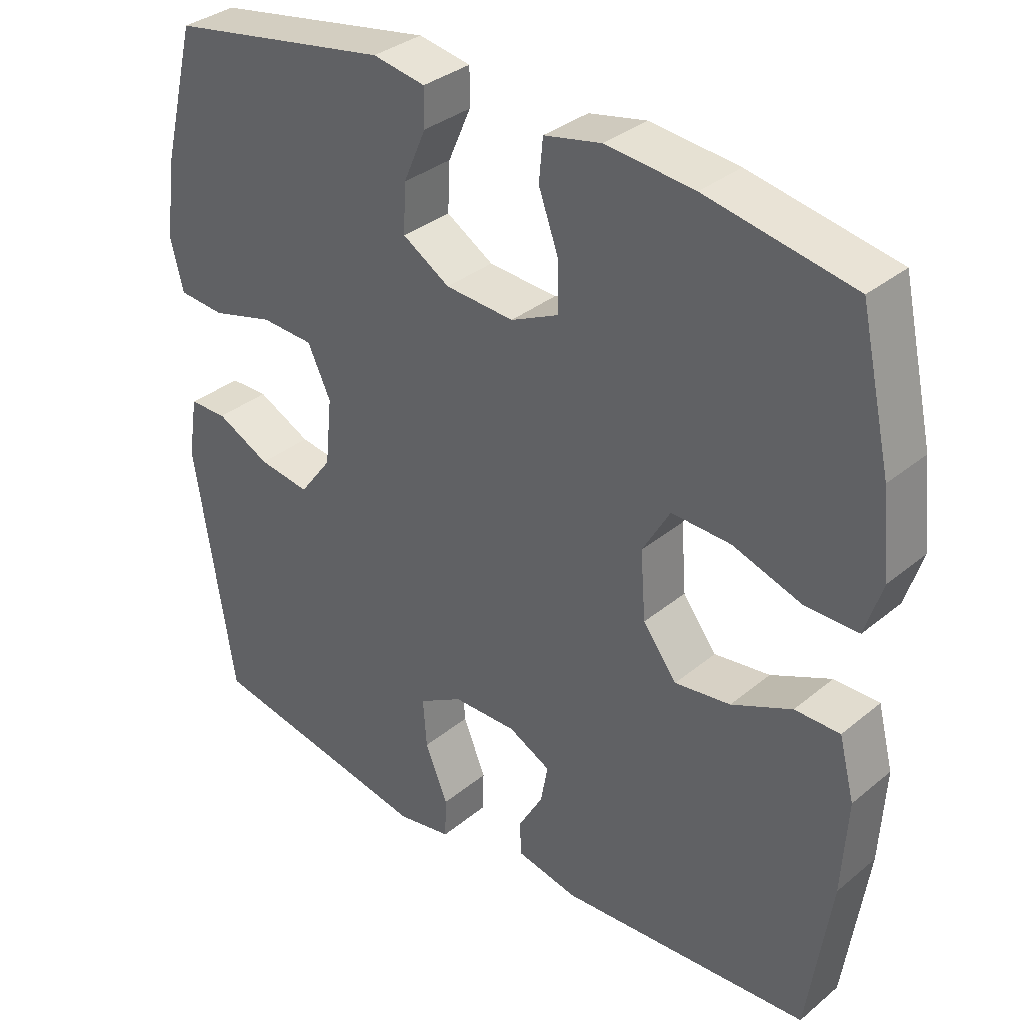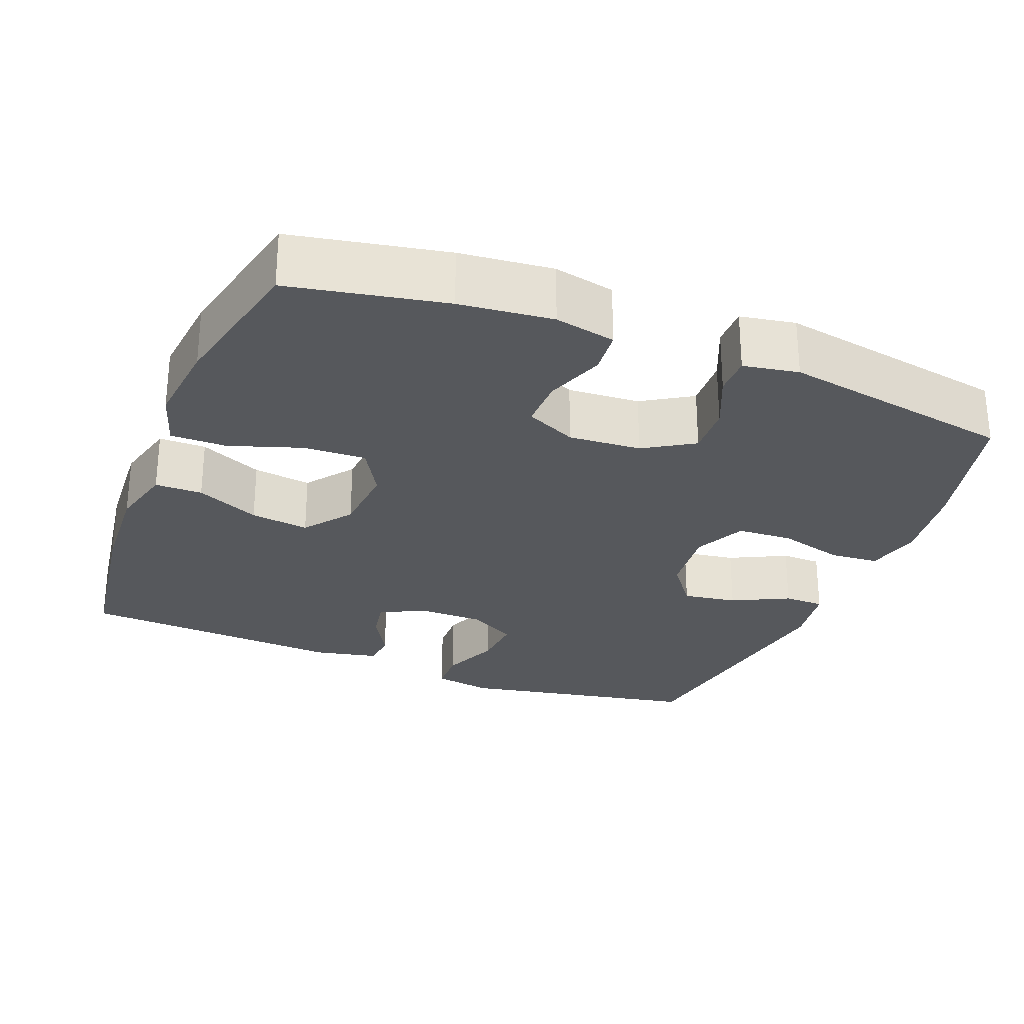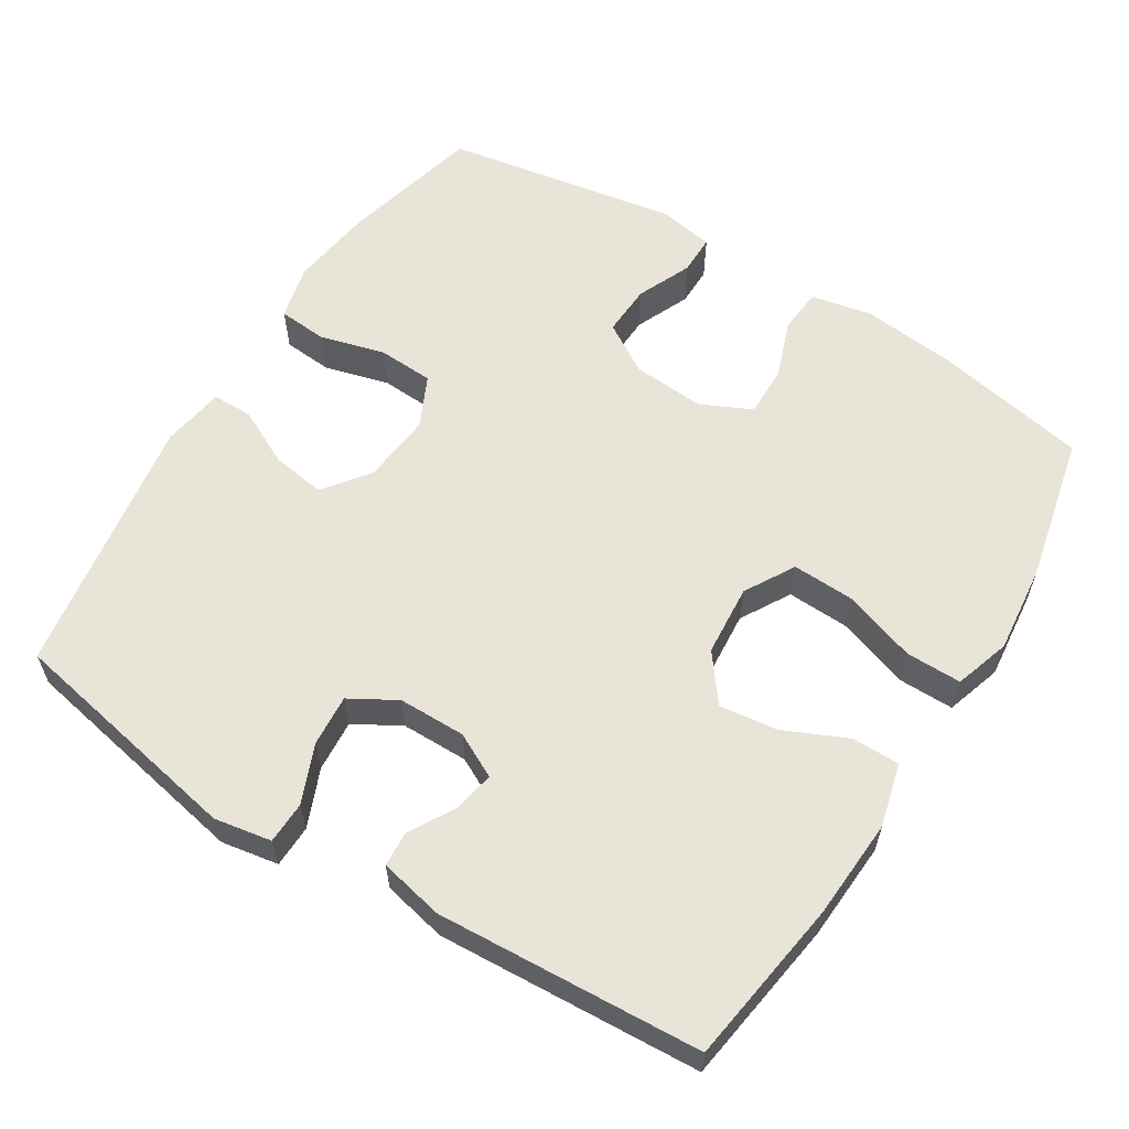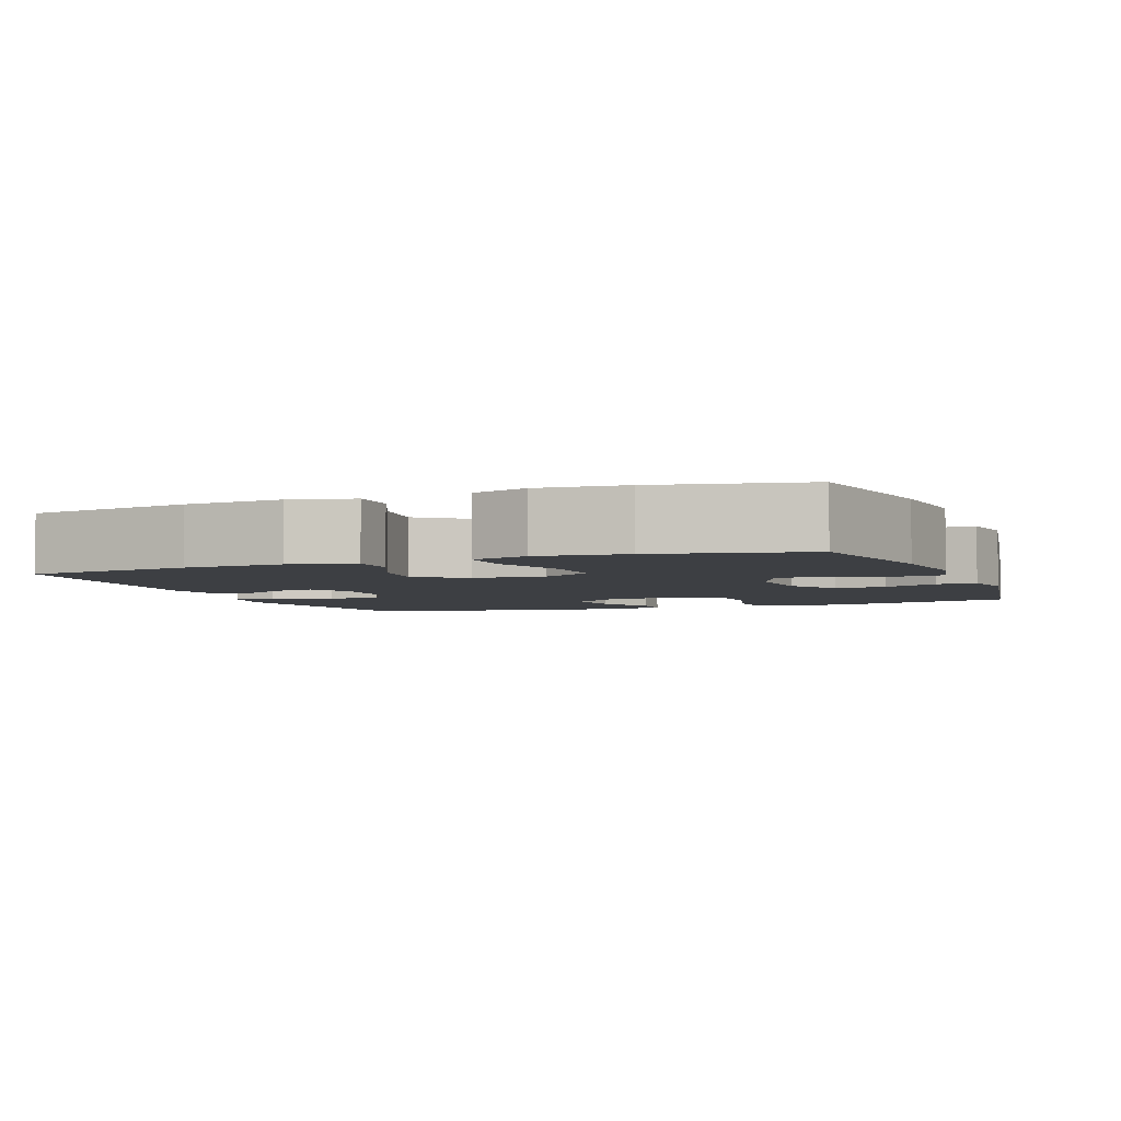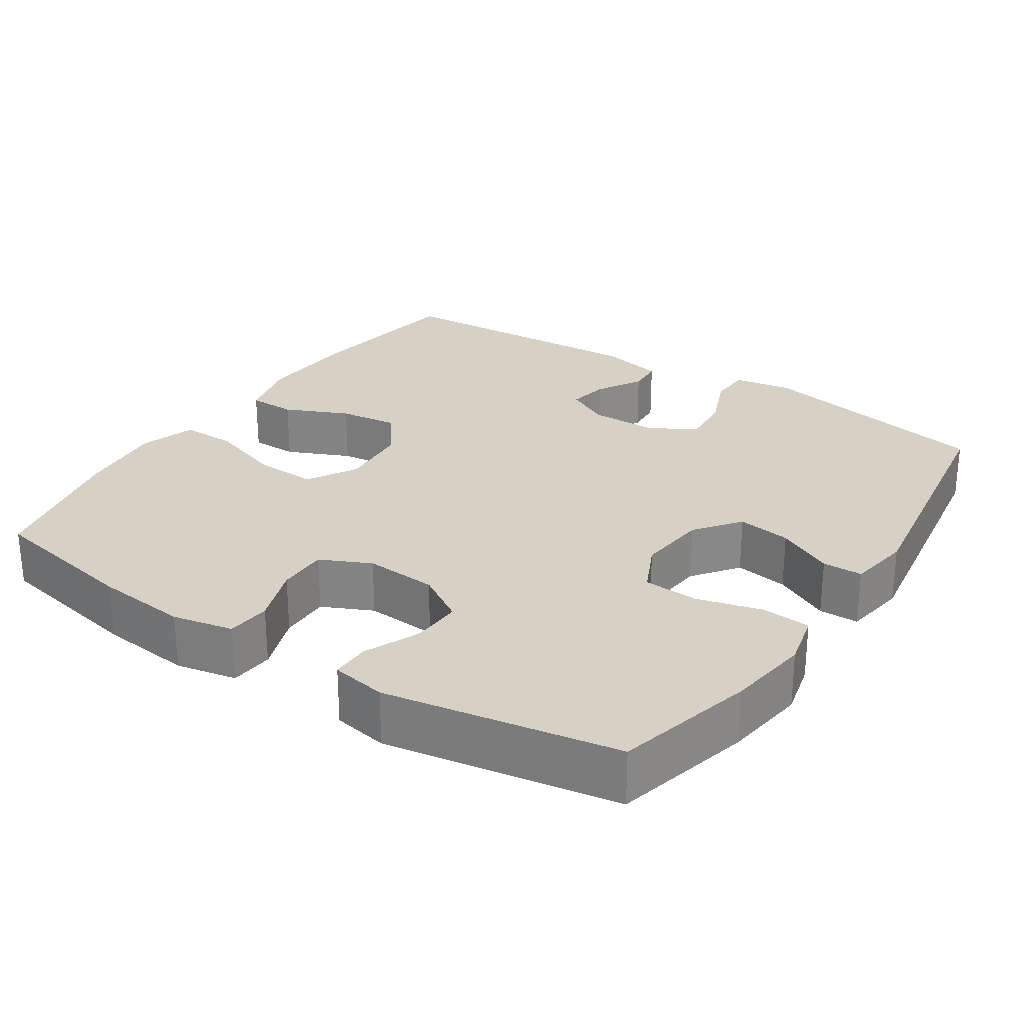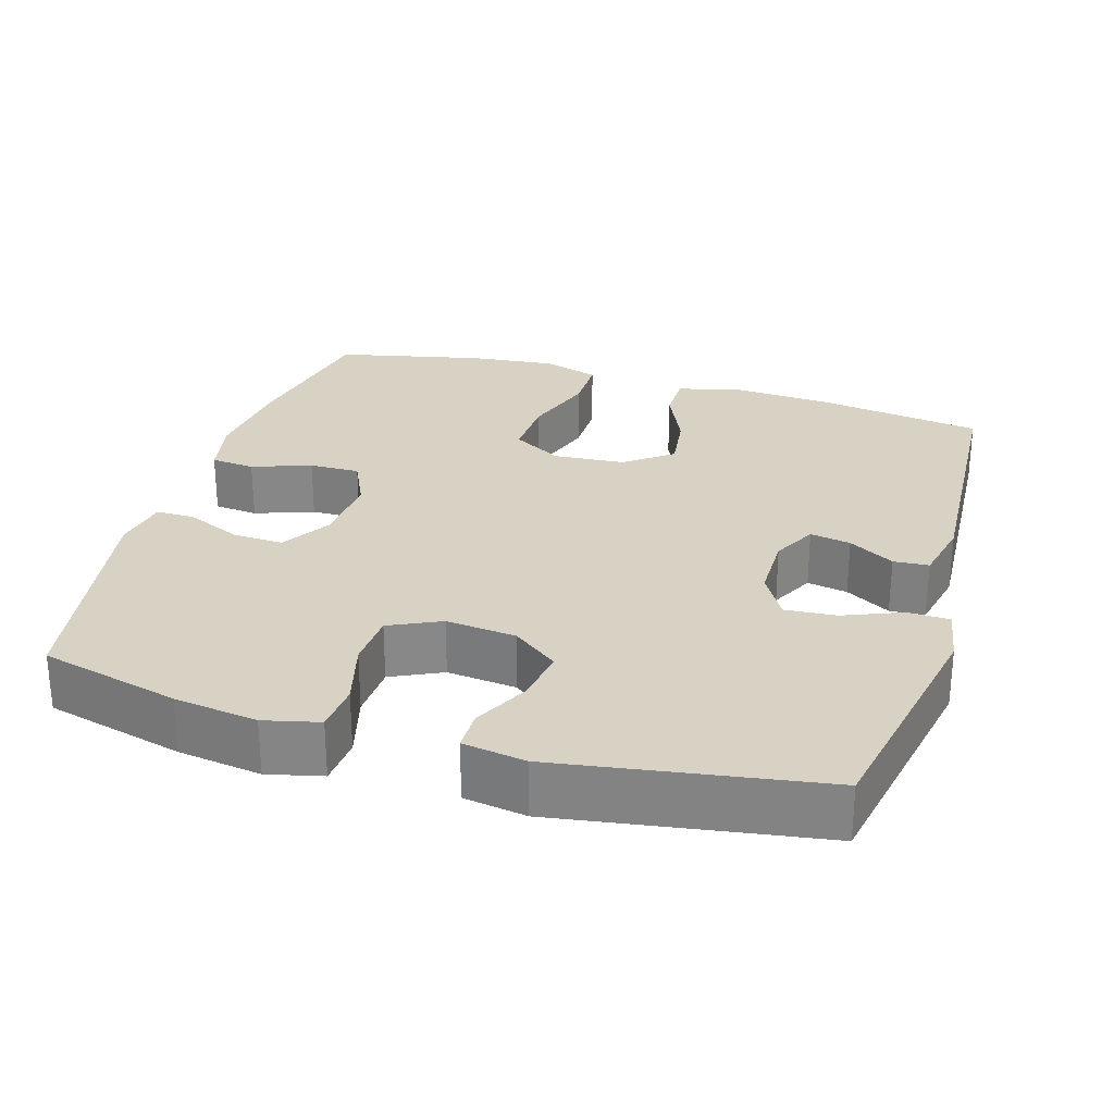
<metadata>
{"format":"obj","ext":"obj","renderer":"f3d","projection":"perspective","resolution":1024,"background":"white","views":[{"elev":33.9,"azim":-138.0,"up":"+Z"},{"elev":-27.7,"azim":-21.6,"up":"+Y"},{"elev":60.0,"azim":-148.1,"up":"+Y"},{"elev":-4.1,"azim":-68.7,"up":"+Y"},{"elev":27.0,"azim":33.5,"up":"+Y"},{"elev":27.7,"azim":106.7,"up":"+Y"}]}
</metadata>
<code>
o path4318
v -0.5503 0.0375 0.2954
v -0.5628 0.0375 0.1743
v -0.538 0.0375 0.09737
v -0.4612 0.0375 0.0978
v -0.3604 0.0375 0.1315
v -0.2743 0.0375 0.1351
v -0.2343 0.0375 0.06629
v -0.2419 0.0375 -0.03236
v -0.2911 0.0375 -0.0972
v -0.372 0.0375 -0.08664
v -0.4596 0.0375 -0.04724
v -0.5249 0.0375 -0.04763
v -0.5473 0.0375 -0.1352
v -0.5392 0.0375 -0.2721
v -0.5051 0.0375 -0.5024
v -0.1397 0.0375 -0.5238
v -0.05111 0.0375 -0.5046
v -0.04786 0.0375 -0.4558
v -0.08449 0.0375 -0.3927
v -0.09475 0.0375 -0.3363
v -0.03361 0.0375 -0.3049
v 0.05933 0.0375 -0.3056
v 0.1233 0.0375 -0.3424
v 0.118 0.0375 -0.4137
v 0.08518 0.0375 -0.4942
v 0.08696 0.0375 -0.5525
v 0.1664 0.0375 -0.5663
v 0.4968 0.0375 -0.5024
v 0.5542 0.0375 -0.1386
v 0.5404 0.0375 -0.05173
v 0.485 0.0375 -0.05104
v 0.4066 0.0375 -0.09006
v 0.3321 0.0375 -0.1013
v 0.2848 0.0375 -0.0387
v 0.2747 0.0375 0.05847
v 0.3084 0.0375 0.1295
v 0.385 0.0375 0.1335
v 0.4754 0.0375 0.1091
v 0.5429 0.0375 0.1146
v 0.5614 0.0375 0.1906
v 0.5452 0.0375 0.3063
v 0.4968 0.0375 0.4993
v 0.1743 0.0375 0.555
v 0.09789 0.0375 0.5414
v 0.09813 0.0375 0.4873
v 0.1313 0.0375 0.4116
v 0.1347 0.0375 0.3411
v 0.06601 0.0375 0.2986
v -0.03396 0.0375 0.2918
v -0.1038 0.0375 0.3245
v -0.103 0.0375 0.3945
v -0.07374 0.0375 0.4759
v -0.07931 0.0375 0.5367
v -0.1633 0.0375 0.5541
v -0.2914 0.0375 0.5408
v -0.5051 0.0375 0.4993
v -0.5503 -0.0375 0.2954
v -0.5628 -0.0375 0.1743
v -0.538 -0.0375 0.09737
v -0.4612 -0.0375 0.0978
v -0.3604 -0.0375 0.1315
v -0.2743 -0.0375 0.1351
v -0.2343 -0.0375 0.06629
v -0.2419 -0.0375 -0.03236
v -0.2911 -0.0375 -0.0972
v -0.372 -0.0375 -0.08664
v -0.4596 -0.0375 -0.04724
v -0.5249 -0.0375 -0.04763
v -0.5473 -0.0375 -0.1352
v -0.5392 -0.0375 -0.2721
v -0.5051 -0.0375 -0.5024
v -0.1397 -0.0375 -0.5238
v -0.05111 -0.0375 -0.5046
v -0.04786 -0.0375 -0.4558
v -0.08449 -0.0375 -0.3927
v -0.09475 -0.0375 -0.3363
v -0.03361 -0.0375 -0.3049
v 0.05933 -0.0375 -0.3056
v 0.1233 -0.0375 -0.3424
v 0.118 -0.0375 -0.4137
v 0.08518 -0.0375 -0.4942
v 0.08696 -0.0375 -0.5525
v 0.1664 -0.0375 -0.5663
v 0.4968 -0.0375 -0.5024
v 0.5542 -0.0375 -0.1386
v 0.5404 -0.0375 -0.05173
v 0.485 -0.0375 -0.05104
v 0.4066 -0.0375 -0.09006
v 0.3321 -0.0375 -0.1013
v 0.2848 -0.0375 -0.0387
v 0.2747 -0.0375 0.05847
v 0.3084 -0.0375 0.1295
v 0.385 -0.0375 0.1335
v 0.4754 -0.0375 0.1091
v 0.5429 -0.0375 0.1146
v 0.5614 -0.0375 0.1906
v 0.5452 -0.0375 0.3063
v 0.4968 -0.0375 0.4993
v 0.1743 -0.0375 0.555
v 0.09789 -0.0375 0.5414
v 0.09813 -0.0375 0.4873
v 0.1313 -0.0375 0.4116
v 0.1347 -0.0375 0.3411
v 0.06601 -0.0375 0.2986
v -0.03396 -0.0375 0.2918
v -0.1038 -0.0375 0.3245
v -0.103 -0.0375 0.3945
v -0.07374 -0.0375 0.4759
v -0.07931 -0.0375 0.5367
v -0.1633 -0.0375 0.5541
v -0.2914 -0.0375 0.5408
v -0.5051 -0.0375 0.4993
v 0.1743 0.0375 0.555
v 0.09789 0.0375 0.5414
v 0.09789 0.0375 0.5414
v -0.07931 0.0375 0.5367
v -0.07931 0.0375 0.5367
v -0.1633 0.0375 0.5541
v -0.2914 0.0375 0.5408
v 0.09813 0.0375 0.4873
v -0.07374 0.0375 0.4759
v 0.4968 0.0375 0.4993
v 0.4968 0.0375 0.4993
v -0.5051 0.0375 0.4993
v -0.5051 0.0375 0.4993
v 0.1313 0.0375 0.4116
v -0.103 0.0375 0.3945
v 0.5452 0.0375 0.3063
v 0.1347 0.0375 0.3411
v 0.1347 0.0375 0.3411
v -0.5503 0.0375 0.2954
v -0.1038 0.0375 0.3245
v -0.1038 0.0375 0.3245
v 0.06601 0.0375 0.2986
v -0.03396 0.0375 0.2918
v 0.5614 0.0375 0.1906
v -0.5628 0.0375 0.1743
v 0.5429 0.0375 0.1146
v 0.5429 0.0375 0.1146
v -0.3604 0.0375 0.1315
v -0.2743 0.0375 0.1351
v -0.2743 0.0375 0.1351
v -0.538 0.0375 0.09737
v -0.538 0.0375 0.09737
v 0.3084 0.0375 0.1295
v 0.3084 0.0375 0.1295
v 0.385 0.0375 0.1335
v -0.2343 0.0375 0.06629
v 0.4754 0.0375 0.1091
v -0.4612 0.0375 0.0978
v 0.2747 0.0375 0.05847
v -0.2419 0.0375 -0.03236
v 0.2848 0.0375 -0.0387
v -0.2911 0.0375 -0.0972
v -0.2911 0.0375 -0.0972
v 0.3321 0.0375 -0.1013
v 0.3321 0.0375 -0.1013
v -0.372 0.0375 -0.08664
v -0.4596 0.0375 -0.04724
v -0.5249 0.0375 -0.04763
v -0.5249 0.0375 -0.04763
v -0.5473 0.0375 -0.1352
v 0.5404 0.0375 -0.05173
v 0.5404 0.0375 -0.05173
v 0.485 0.0375 -0.05104
v 0.4066 0.0375 -0.09006
v 0.5542 0.0375 -0.1386
v -0.5392 0.0375 -0.2721
v -0.03361 0.0375 -0.3049
v 0.05933 0.0375 -0.3056
v -0.09475 0.0375 -0.3363
v -0.09475 0.0375 -0.3363
v 0.1233 0.0375 -0.3424
v 0.1233 0.0375 -0.3424
v -0.08449 0.0375 -0.3927
v 0.118 0.0375 -0.4137
v -0.04786 0.0375 -0.4558
v 0.4968 0.0375 -0.5024
v 0.4968 0.0375 -0.5024
v 0.08518 0.0375 -0.4942
v -0.05111 0.0375 -0.5046
v -0.05111 0.0375 -0.5046
v -0.5051 0.0375 -0.5024
v -0.5051 0.0375 -0.5024
v 0.08696 0.0375 -0.5525
v 0.08696 0.0375 -0.5525
v -0.1397 0.0375 -0.5238
v 0.1664 0.0375 -0.5663
v 0.1743 -0.0375 0.555
v 0.09789 -0.0375 0.5414
v 0.09789 -0.0375 0.5414
v -0.07931 -0.0375 0.5367
v -0.07931 -0.0375 0.5367
v -0.1633 -0.0375 0.5541
v -0.2914 -0.0375 0.5408
v 0.09813 -0.0375 0.4873
v -0.07374 -0.0375 0.4759
v 0.4968 -0.0375 0.4993
v 0.4968 -0.0375 0.4993
v -0.5051 -0.0375 0.4993
v -0.5051 -0.0375 0.4993
v 0.1313 -0.0375 0.4116
v -0.103 -0.0375 0.3945
v 0.5452 -0.0375 0.3063
v 0.1347 -0.0375 0.3411
v 0.1347 -0.0375 0.3411
v -0.5503 -0.0375 0.2954
v -0.1038 -0.0375 0.3245
v -0.1038 -0.0375 0.3245
v 0.06601 -0.0375 0.2986
v -0.03396 -0.0375 0.2918
v 0.5614 -0.0375 0.1906
v -0.5628 -0.0375 0.1743
v 0.5429 -0.0375 0.1146
v 0.5429 -0.0375 0.1146
v -0.3604 -0.0375 0.1315
v -0.2743 -0.0375 0.1351
v -0.2743 -0.0375 0.1351
v -0.538 -0.0375 0.09737
v -0.538 -0.0375 0.09737
v 0.3084 -0.0375 0.1295
v 0.3084 -0.0375 0.1295
v 0.385 -0.0375 0.1335
v -0.2343 -0.0375 0.06629
v 0.4754 -0.0375 0.1091
v -0.4612 -0.0375 0.0978
v 0.2747 -0.0375 0.05847
v -0.2419 -0.0375 -0.03236
v 0.2848 -0.0375 -0.0387
v -0.2911 -0.0375 -0.0972
v -0.2911 -0.0375 -0.0972
v 0.3321 -0.0375 -0.1013
v 0.3321 -0.0375 -0.1013
v -0.372 -0.0375 -0.08664
v -0.4596 -0.0375 -0.04724
v -0.5249 -0.0375 -0.04763
v -0.5249 -0.0375 -0.04763
v -0.5473 -0.0375 -0.1352
v 0.5404 -0.0375 -0.05173
v 0.5404 -0.0375 -0.05173
v 0.485 -0.0375 -0.05104
v 0.4066 -0.0375 -0.09006
v 0.5542 -0.0375 -0.1386
v -0.5392 -0.0375 -0.2721
v -0.03361 -0.0375 -0.3049
v 0.05933 -0.0375 -0.3056
v -0.09475 -0.0375 -0.3363
v -0.09475 -0.0375 -0.3363
v 0.1233 -0.0375 -0.3424
v 0.1233 -0.0375 -0.3424
v -0.08449 -0.0375 -0.3927
v 0.118 -0.0375 -0.4137
v -0.04786 -0.0375 -0.4558
v 0.4968 -0.0375 -0.5024
v 0.4968 -0.0375 -0.5024
v 0.08518 -0.0375 -0.4942
v -0.05111 -0.0375 -0.5046
v -0.05111 -0.0375 -0.5046
v -0.5051 -0.0375 -0.5024
v -0.5051 -0.0375 -0.5024
v 0.08696 -0.0375 -0.5525
v 0.08696 -0.0375 -0.5525
v -0.1397 -0.0375 -0.5238
v 0.1664 -0.0375 -0.5663
f 198 205 204
f 211 217 224
f 230 247 245
f 224 228 227
f 264 252 256
f 226 213 219
f 242 254 243
f 230 244 247
f 227 228 229
f 204 205 223
f 211 224 227
f 264 256 261
f 210 221 205
f 257 253 263
f 223 205 221
f 228 246 229
f 228 245 246
f 251 247 263
f 254 249 252
f 232 254 242
f 204 223 212
f 241 243 239
f 200 207 195
f 230 245 228
f 189 202 198
f 213 216 207
f 197 194 203
f 229 246 232
f 208 217 211
f 259 247 244
f 205 198 202
f 211 227 210
f 235 238 234
f 263 247 259
f 244 234 238
f 251 263 253
f 202 189 196
f 254 252 264
f 234 244 230
f 242 243 241
f 190 196 189
f 232 249 254
f 216 213 226
f 203 195 208
f 207 216 195
f 236 238 235
f 210 227 221
f 194 195 203
f 195 216 217
f 232 246 249
f 212 223 225
f 217 208 195
f 192 194 197
f 212 225 214
f 43 115 191 99
f 117 54 110 193
f 54 55 111 110
f 44 45 101 100
f 52 53 109 108
f 123 43 99 199
f 55 125 201 111
f 45 46 102 101
f 51 52 108 107
f 41 42 98 97
f 46 130 206 102
f 56 1 57 112
f 133 51 107 209
f 47 48 104 103
f 49 50 106 105
f 40 41 97 96
f 48 49 105 104
f 1 2 58 57
f 139 40 96 215
f 5 142 218 61
f 2 144 220 58
f 146 37 93 222
f 6 7 63 62
f 38 39 95 94
f 37 38 94 93
f 4 5 61 60
f 3 4 60 59
f 35 36 92 91
f 7 8 64 63
f 34 35 91 90
f 8 155 231 64
f 157 34 90 233
f 10 11 67 66
f 11 161 237 67
f 12 13 69 68
f 164 31 87 240
f 31 32 88 87
f 29 30 86 85
f 9 10 66 65
f 32 33 89 88
f 13 14 70 69
f 21 22 78 77
f 172 21 77 248
f 22 174 250 78
f 19 20 76 75
f 23 24 80 79
f 18 19 75 74
f 179 29 85 255
f 24 25 81 80
f 182 18 74 258
f 14 184 260 70
f 25 186 262 81
f 16 17 73 72
f 15 16 72 71
f 27 28 84 83
f 26 27 83 82
f 122 128 129
f 135 148 141
f 154 169 171
f 148 151 152
f 188 180 176
f 150 143 137
f 166 167 178
f 154 171 168
f 151 153 152
f 128 147 129
f 135 151 148
f 188 185 180
f 134 129 145
f 181 187 177
f 147 145 129
f 152 153 170
f 152 170 169
f 175 187 171
f 178 176 173
f 156 166 178
f 128 136 147
f 165 163 167
f 124 119 131
f 154 152 169
f 113 122 126
f 137 131 140
f 121 127 118
f 153 156 170
f 132 135 141
f 183 168 171
f 129 126 122
f 135 134 151
f 159 158 162
f 187 183 171
f 168 162 158
f 175 177 187
f 126 120 113
f 178 188 176
f 158 154 168
f 166 165 167
f 114 113 120
f 156 178 173
f 140 150 137
f 127 132 119
f 131 119 140
f 160 159 162
f 134 145 151
f 118 127 119
f 119 141 140
f 156 173 170
f 136 149 147
f 141 119 132
f 116 121 118
f 136 138 149

</code>
